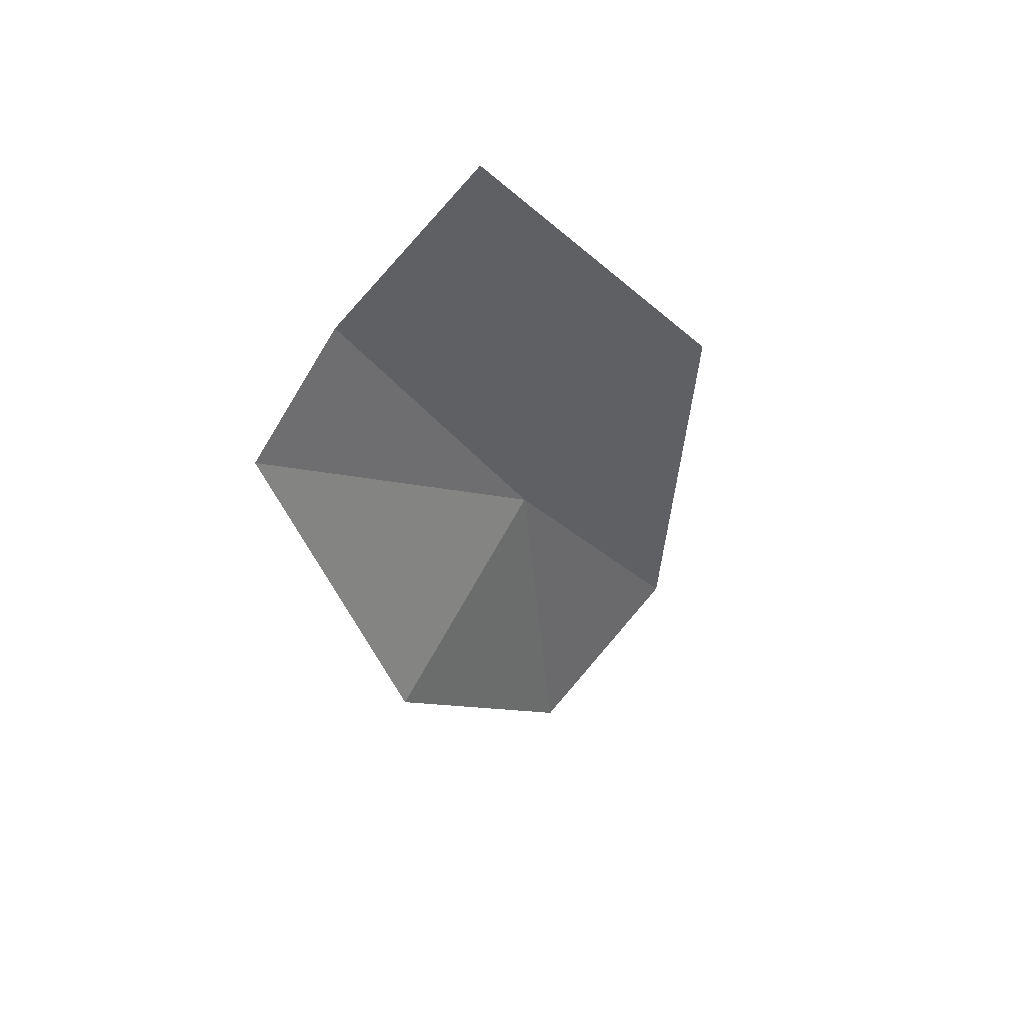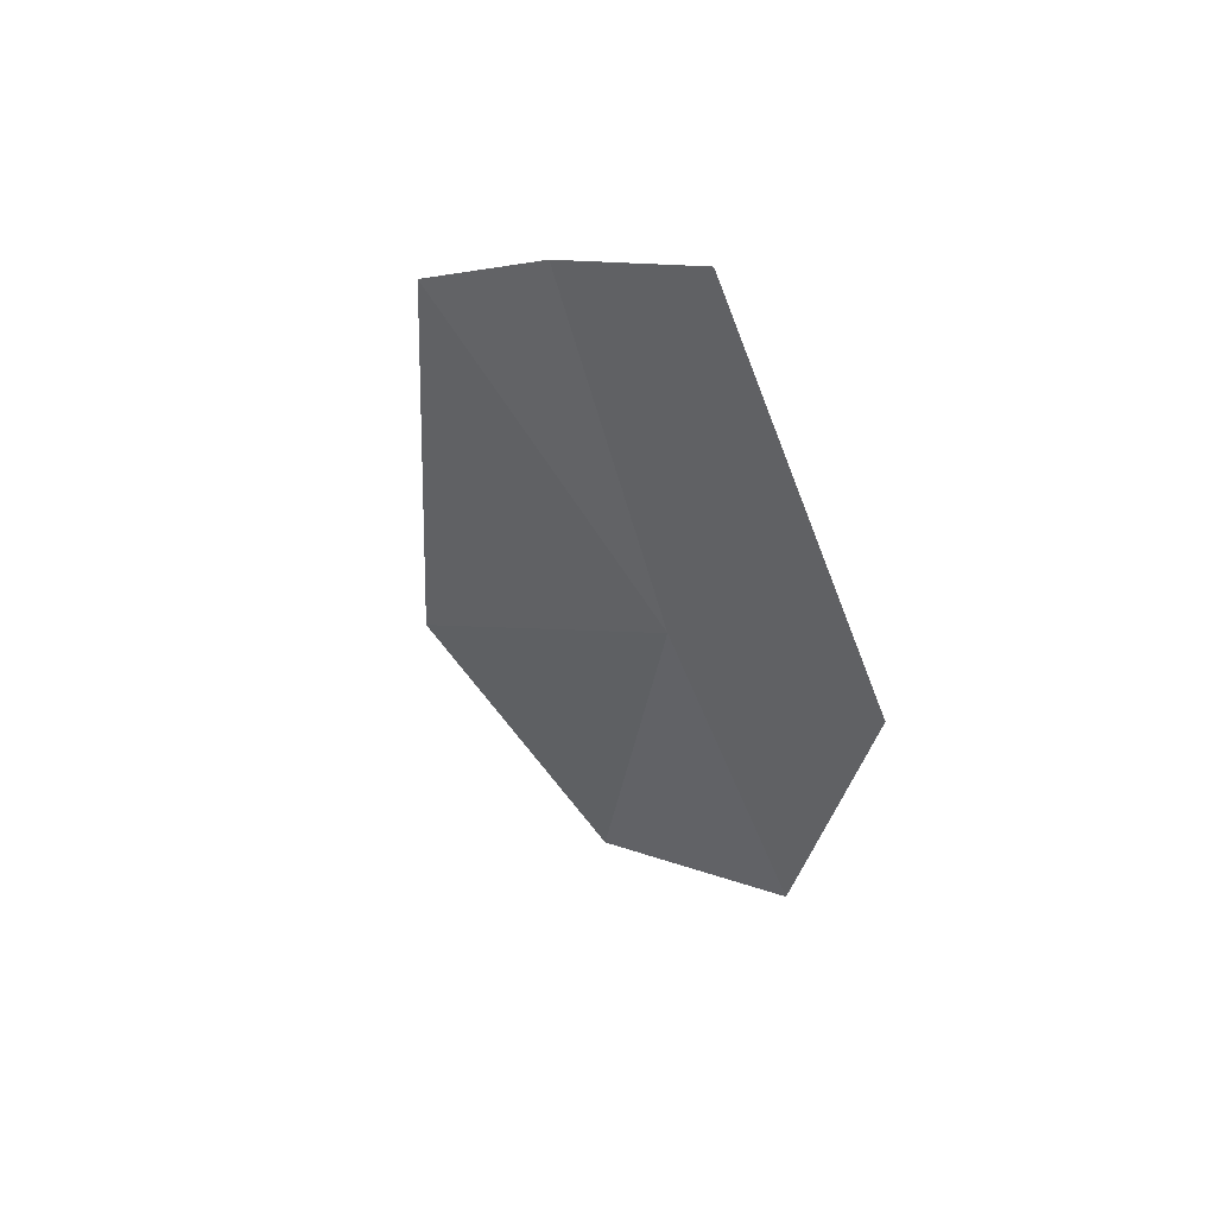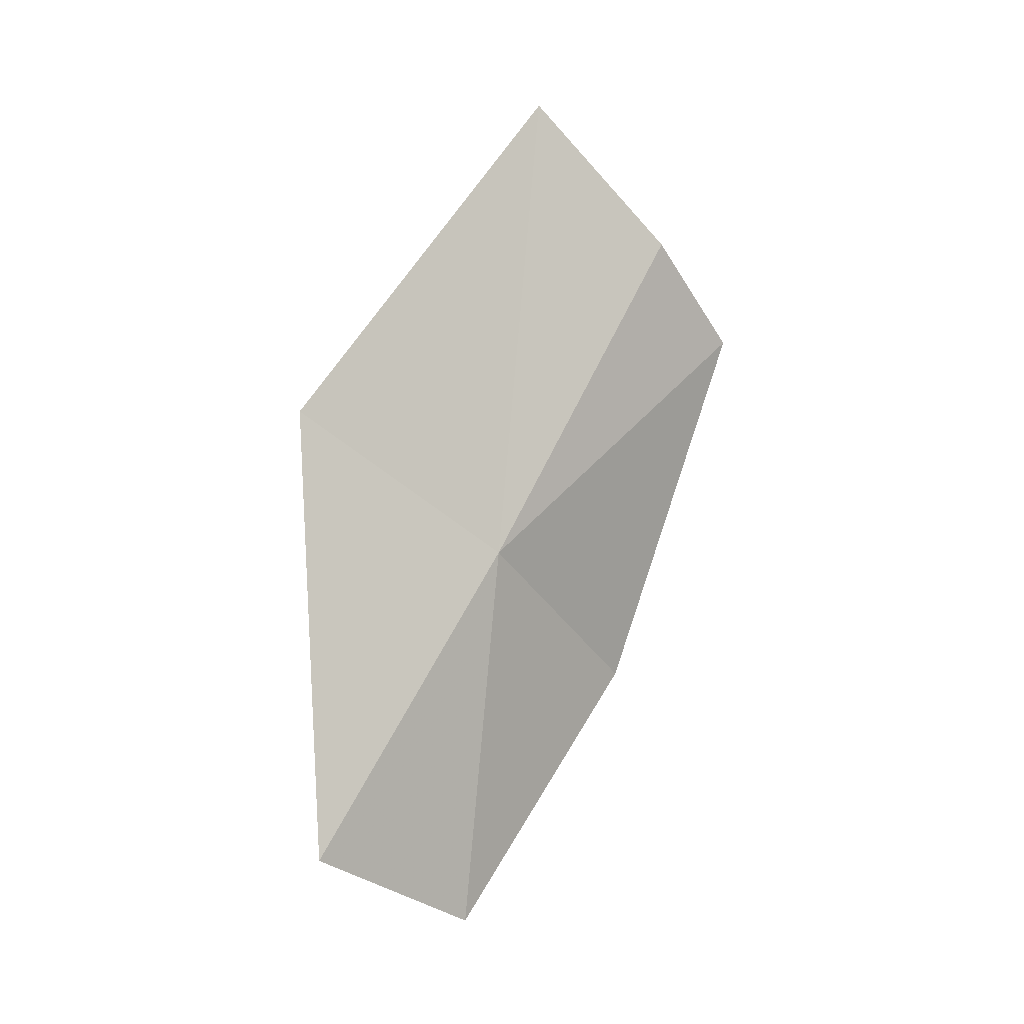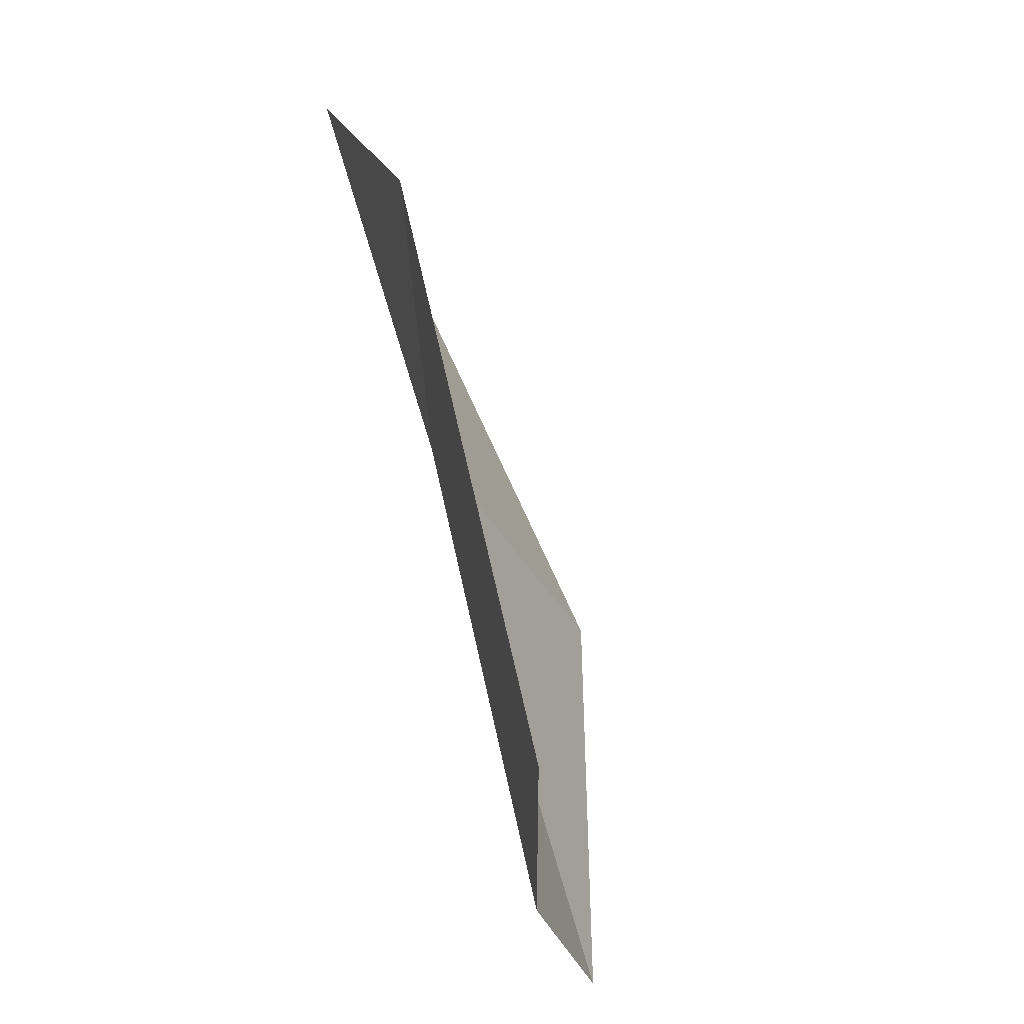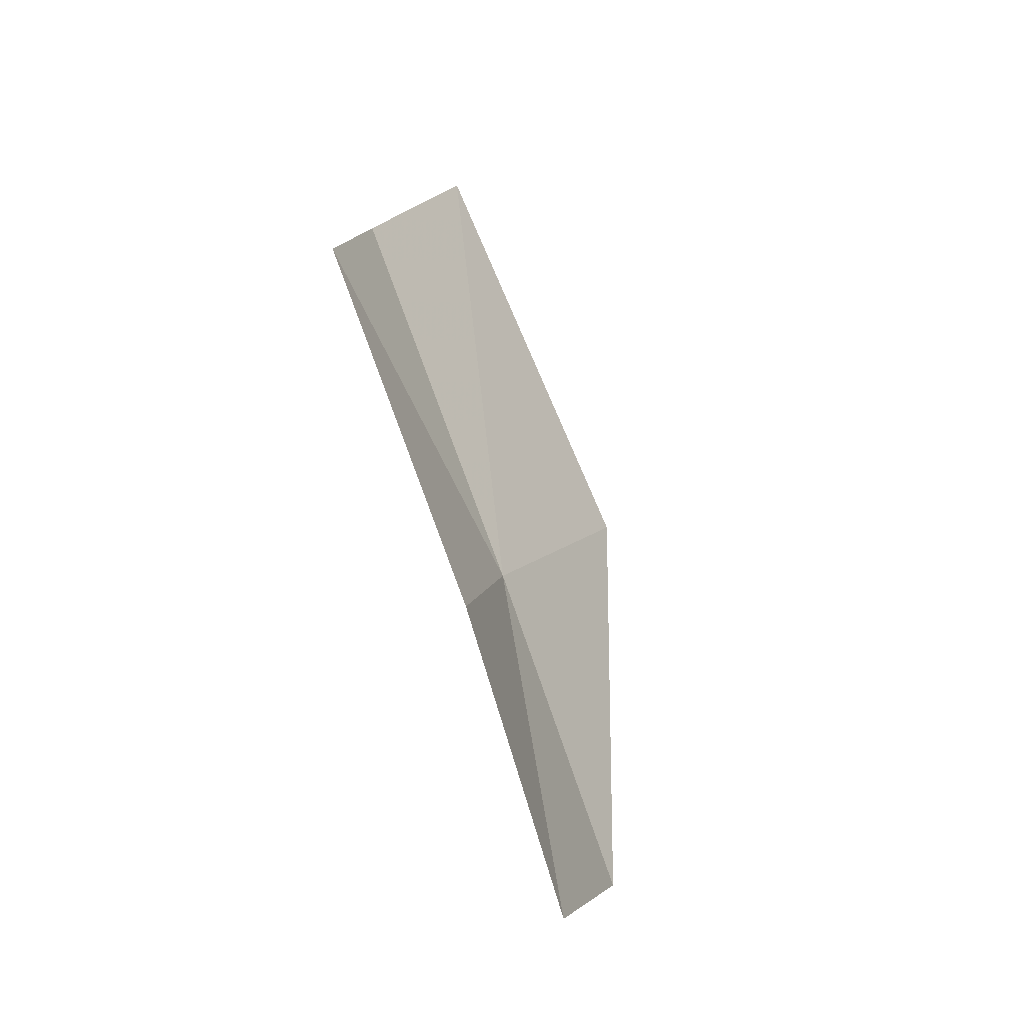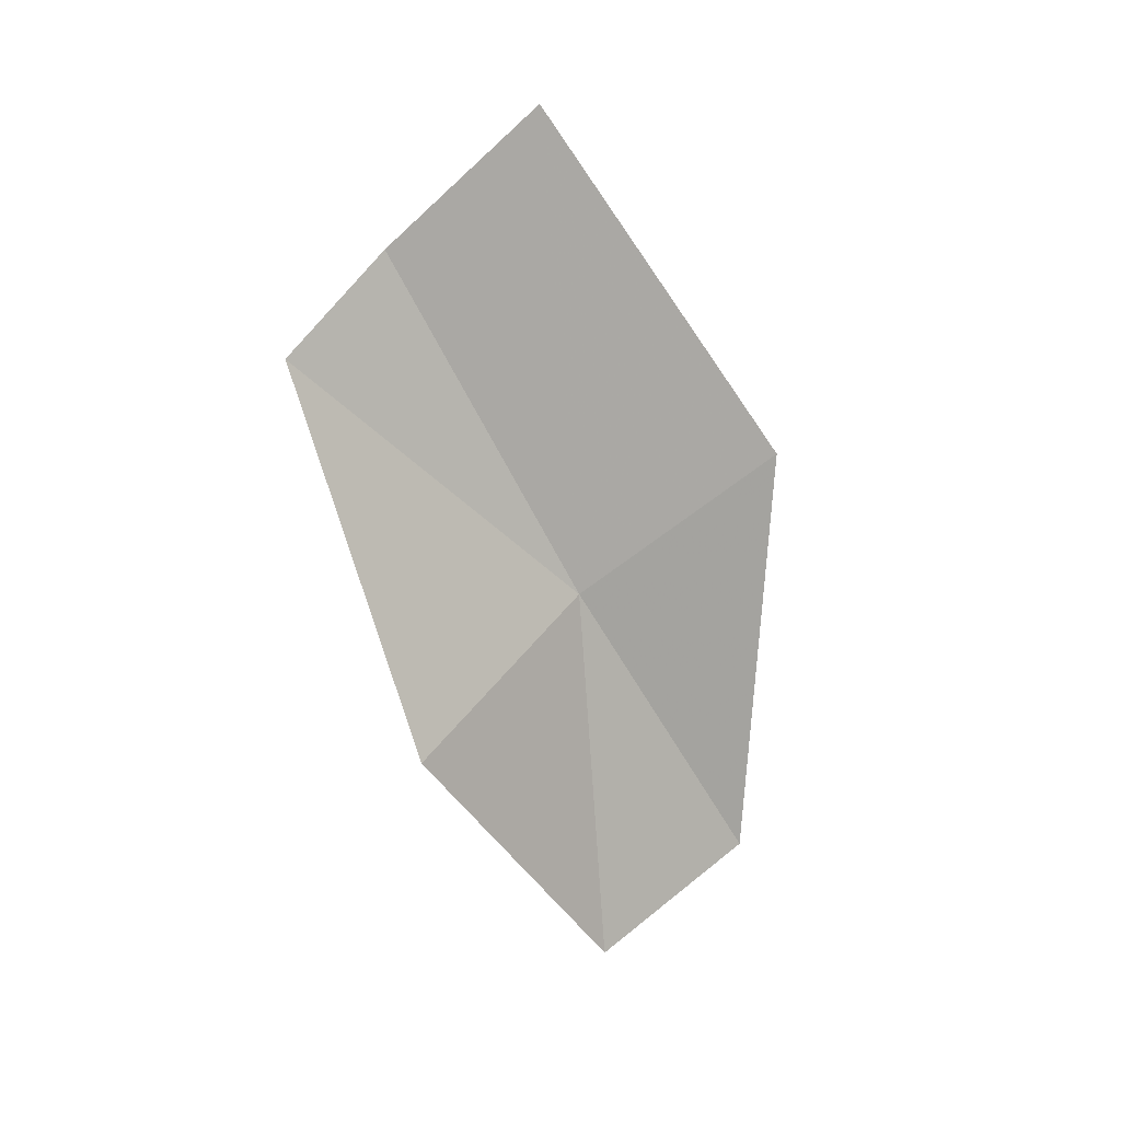
<metadata>
{"format":"obj","ext":"obj","renderer":"f3d","projection":"perspective","resolution":1024,"background":"white","views":[{"elev":56.3,"azim":69.0,"up":"+Z"},{"elev":61.5,"azim":140.6,"up":"+Z"},{"elev":-13.1,"azim":-111.1,"up":"+Z"},{"elev":19.9,"azim":-14.7,"up":"+Y"},{"elev":-17.7,"azim":44.1,"up":"+Z"},{"elev":20.4,"azim":74.5,"up":"+Z"}]}
</metadata>
<code>
v -11.52 2.217 29.92
v -11.6 2.178 30.65
v -11.55 1.935 30.46
v -11.59 2.562 30.09
v -11.54 2.501 29.43
v -11.45 1.774 30.34
v -11.31 1.921 29.77
v -11.4 2.226 29.35
f 1 3 2
f 1 2 4
f 1 4 5
f 1 6 3
f 1 7 6
f 1 5 8
f 1 8 7

</code>
